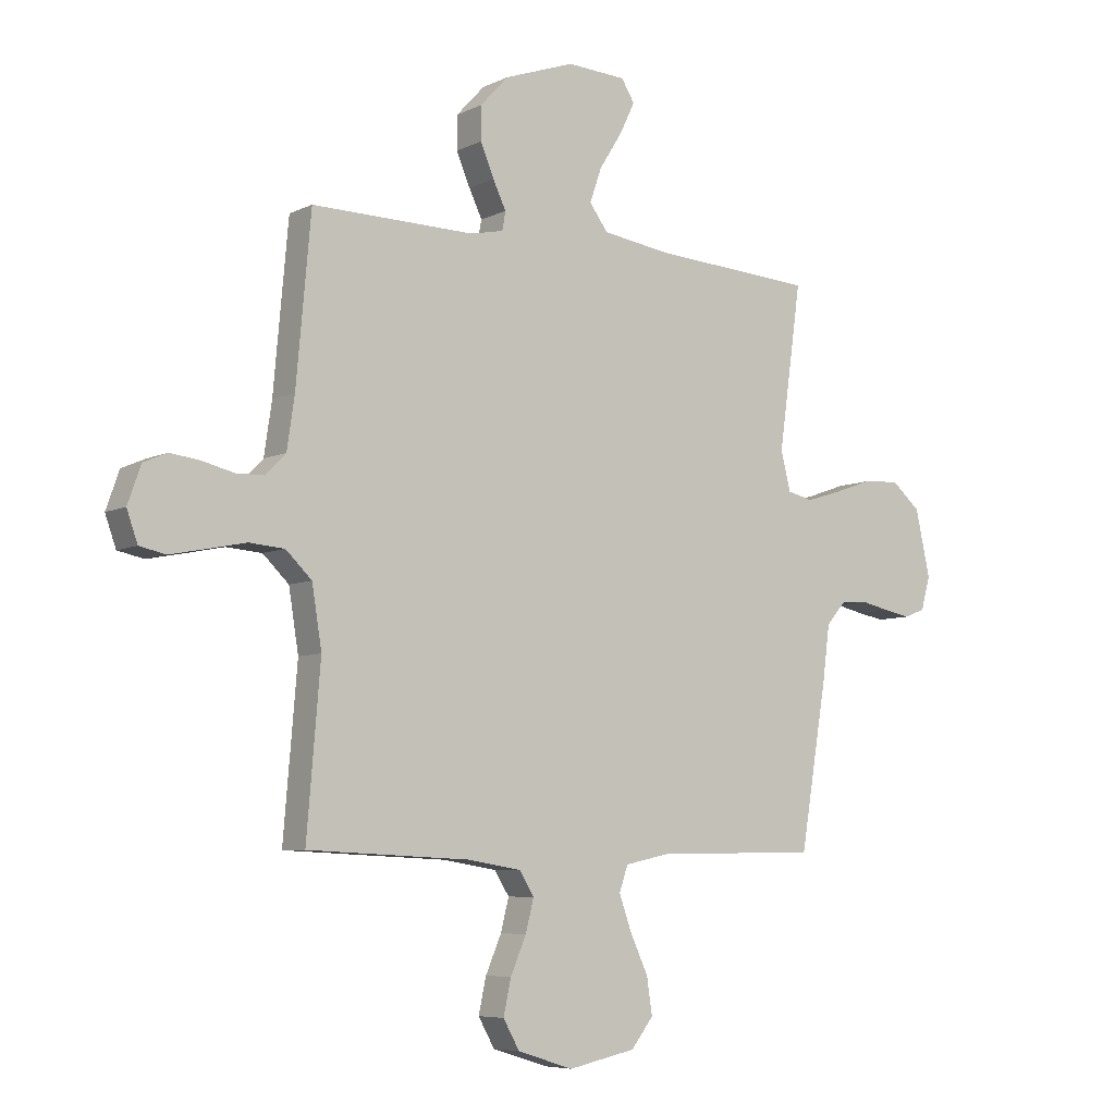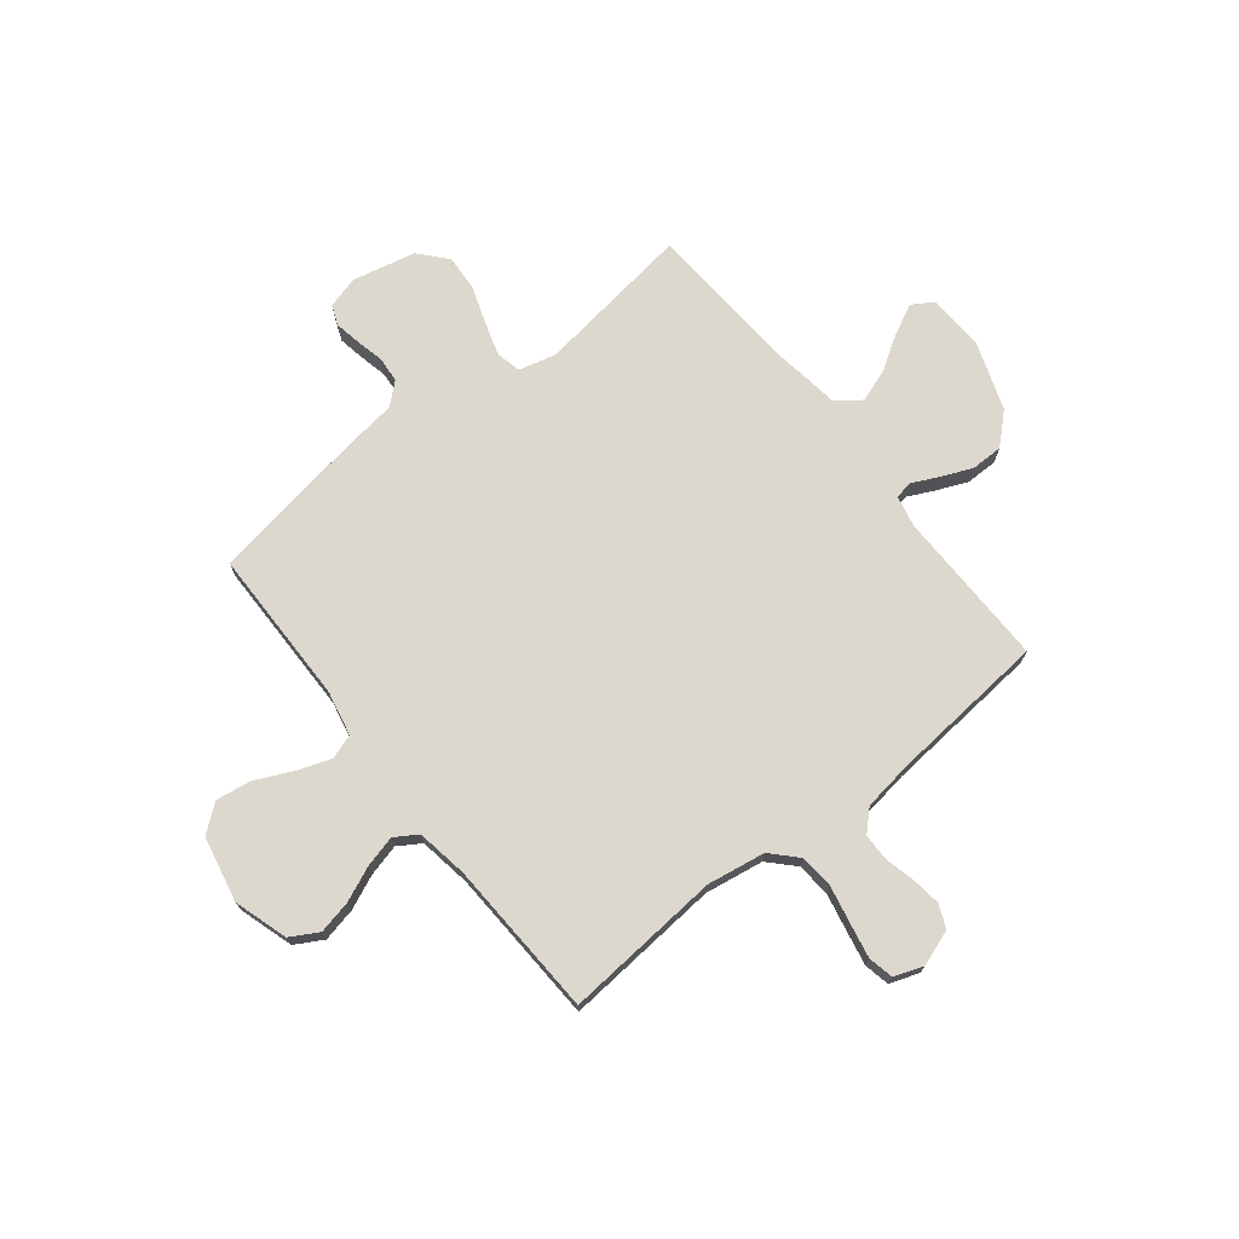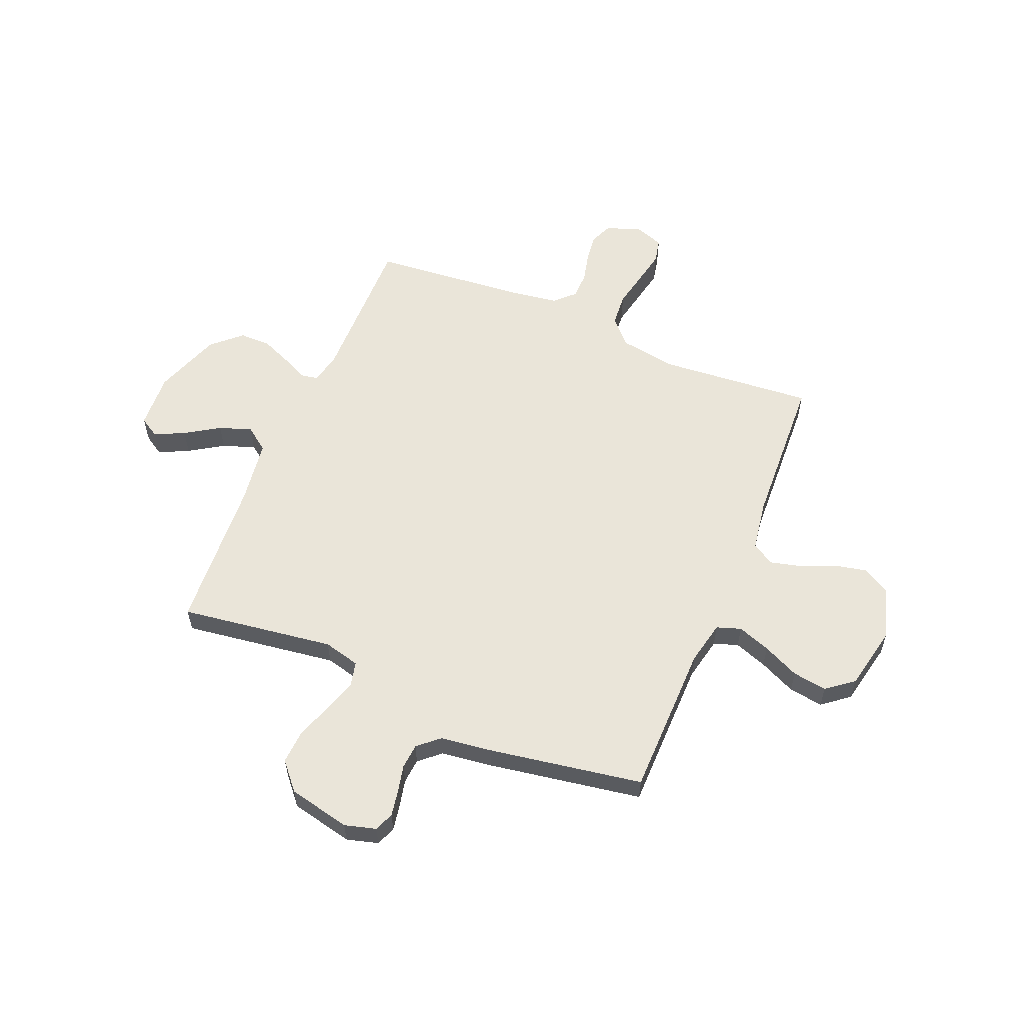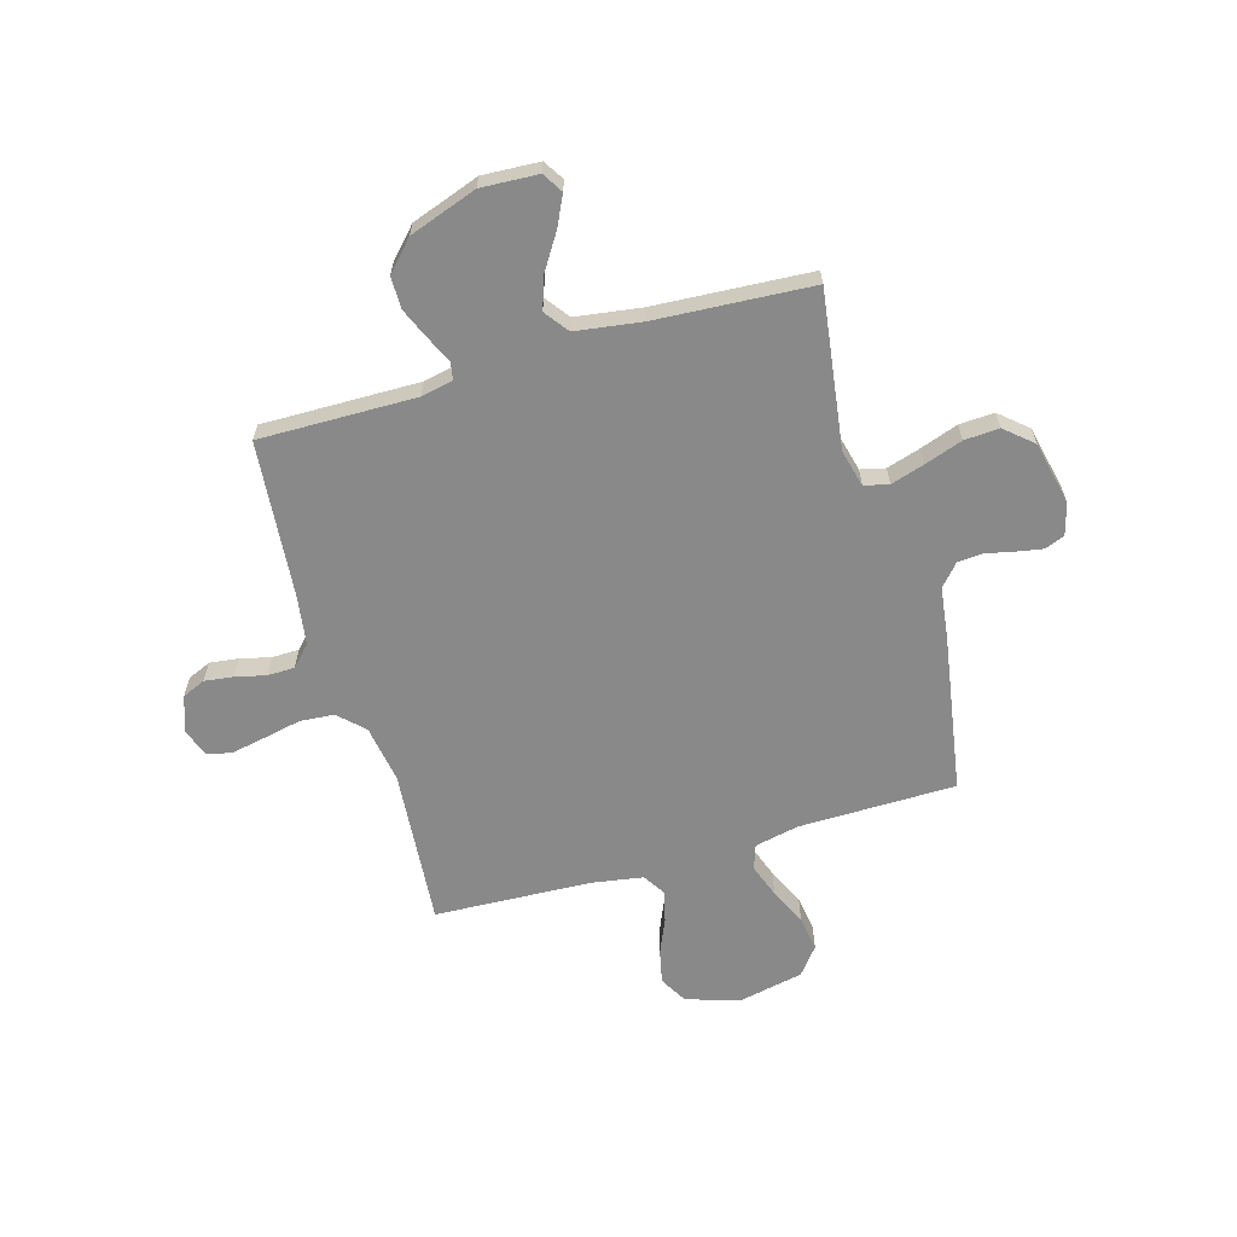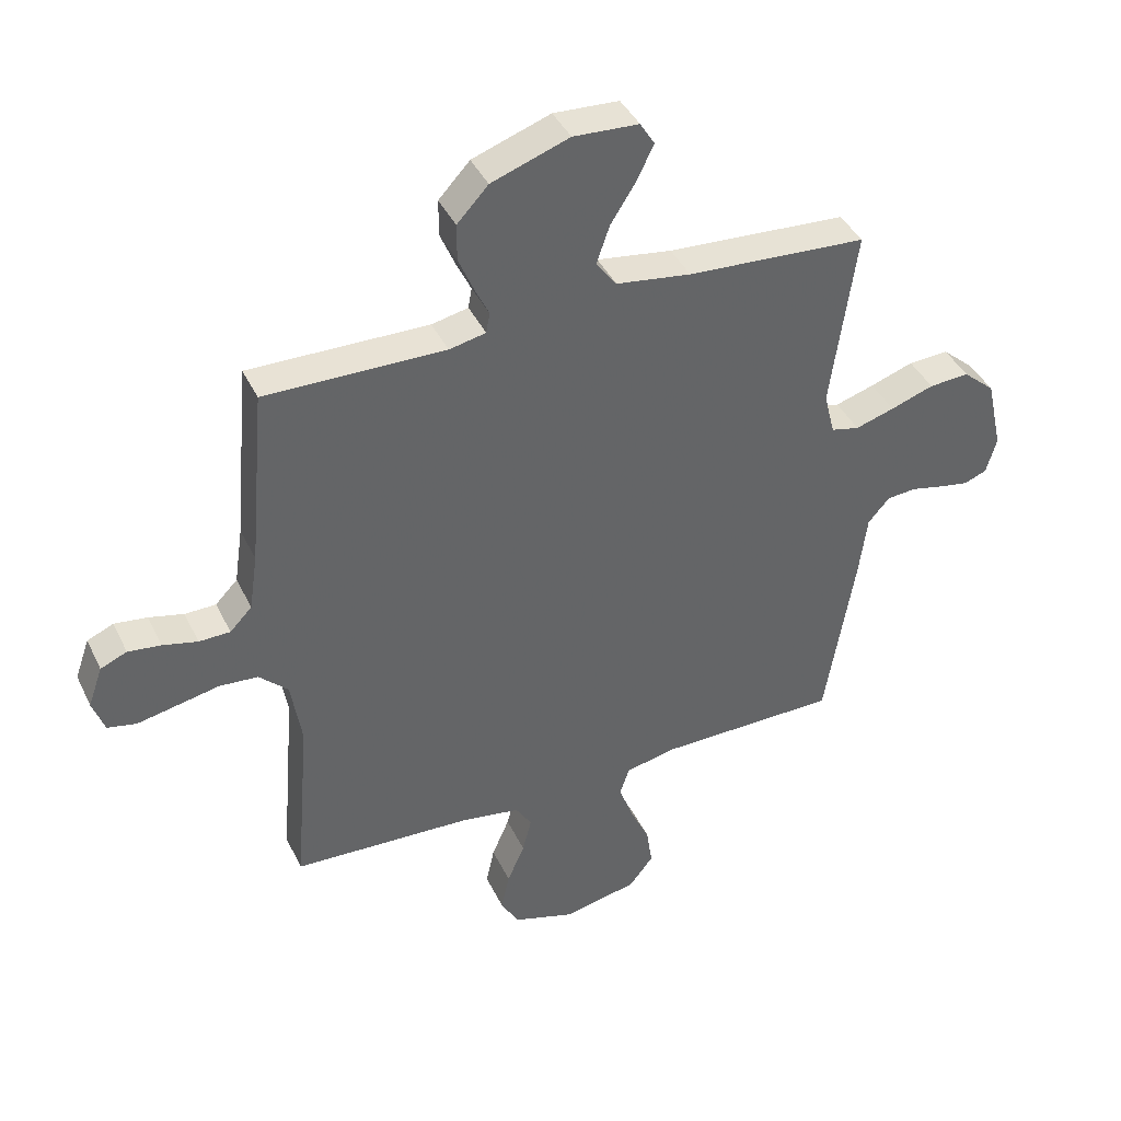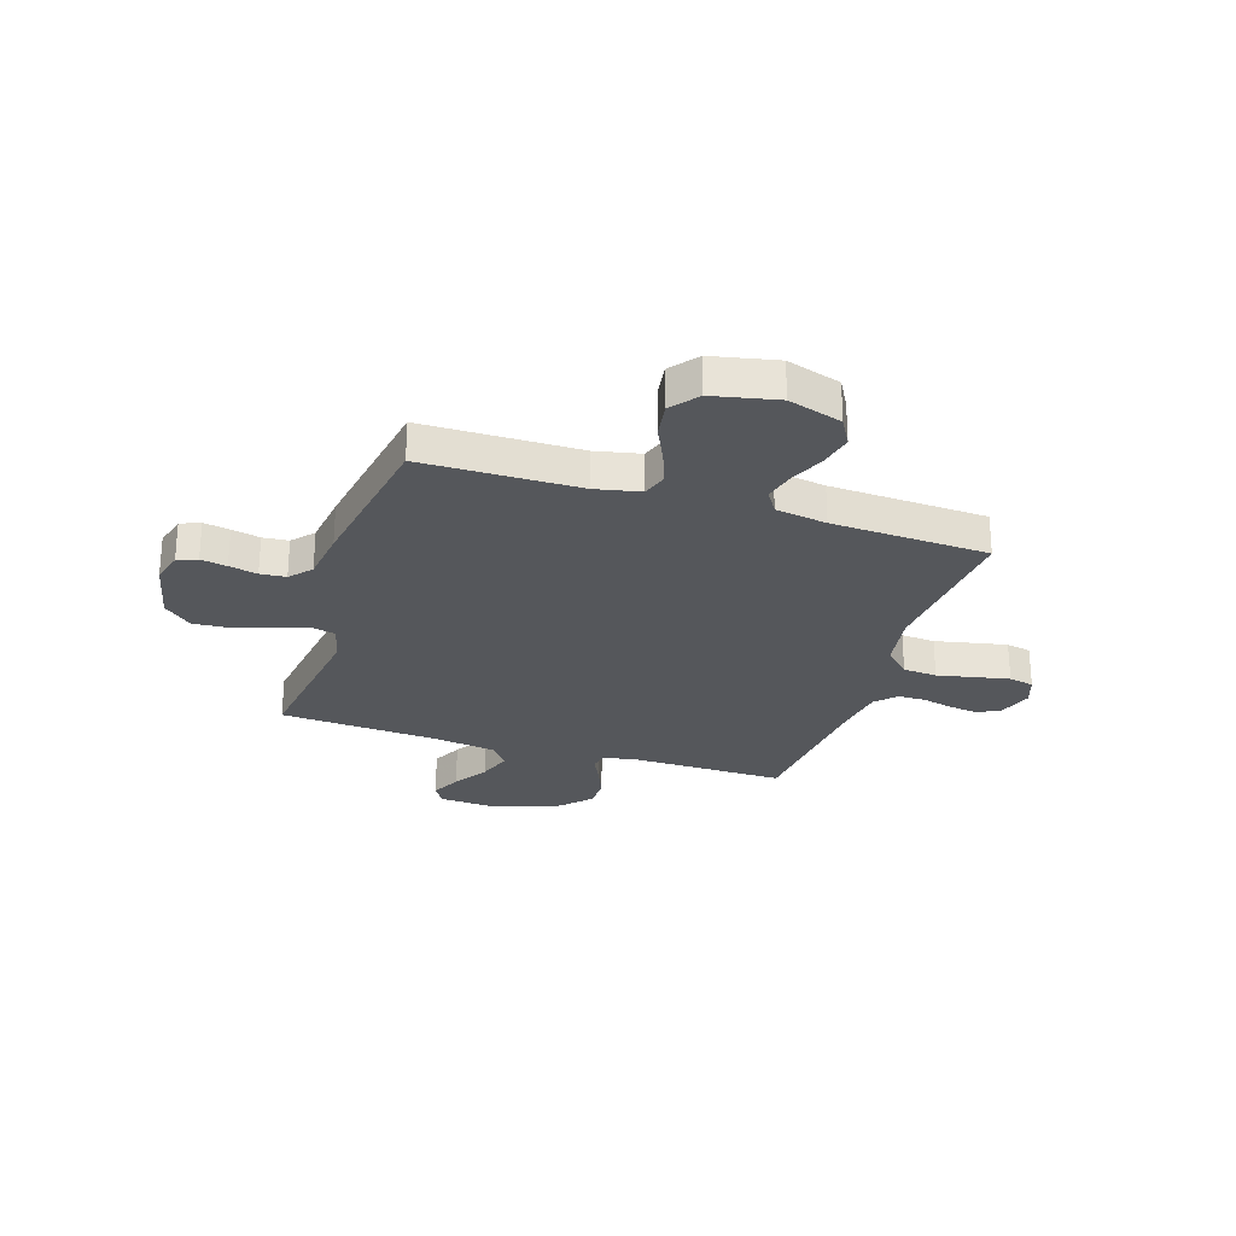
<metadata>
{"format":"obj","ext":"obj","renderer":"f3d","projection":"perspective","resolution":1024,"background":"white","views":[{"elev":-6.6,"azim":-36.0,"up":"+Z"},{"elev":72.3,"azim":-128.4,"up":"+Y"},{"elev":57.9,"azim":112.6,"up":"+Y"},{"elev":-63.2,"azim":16.2,"up":"+Y"},{"elev":40.8,"azim":-24.0,"up":"+Z"},{"elev":-26.7,"azim":162.2,"up":"+Y"}]}
</metadata>
<code>
v 0.5 0.07 0.5
v 0.458 0.07 0.2
v 0.476 0.07 0.129
v 0.523 0.07 0.118
v 0.588 0.07 0.138
v 0.66 0.07 0.163
v 0.727 0.07 0.167
v 0.78 0.07 0.121
v 0.807 0.07 0
v 0.79 0.07 -0.061
v 0.752 0.07 -0.076
v 0.702 0.07 -0.067
v 0.648 0.07 -0.055
v 0.599 0.07 -0.059
v 0.563 0.07 -0.1
v 0.55 0.07 -0.2
v 0.5 0.07 -0.5
v 0.2 0.07 -0.503
v 0.115 0.07 -0.521
v 0.099 0.07 -0.568
v 0.122 0.07 -0.632
v 0.155 0.07 -0.703
v 0.165 0.07 -0.77
v 0.124 0.07 -0.822
v 0 0.07 -0.848
v -0.103 0.07 -0.816
v -0.133 0.07 -0.763
v -0.119 0.07 -0.699
v -0.09 0.07 -0.632
v -0.075 0.07 -0.573
v -0.102 0.07 -0.53
v -0.2 0.07 -0.514
v -0.5 0.07 -0.5
v -0.475 0.07 -0.2
v -0.493 0.07 -0.089
v -0.541 0.07 -0.043
v -0.606 0.07 -0.038
v -0.678 0.07 -0.053
v -0.743 0.07 -0.066
v -0.791 0.07 -0.056
v -0.811 0.07 0
v -0.787 0.07 0.068
v -0.743 0.07 0.087
v -0.688 0.07 0.08
v -0.63 0.07 0.066
v -0.578 0.07 0.067
v -0.541 0.07 0.105
v -0.527 0.07 0.2
v -0.5 0.07 0.5
v -0.2 0.07 0.496
v -0.139 0.07 0.509
v -0.133 0.07 0.543
v -0.157 0.07 0.593
v -0.182 0.07 0.652
v -0.182 0.07 0.713
v -0.13 0.07 0.769
v 0 0.07 0.815
v 0.109 0.07 0.809
v 0.133 0.07 0.77
v 0.105 0.07 0.712
v 0.063 0.07 0.646
v 0.041 0.07 0.583
v 0.075 0.07 0.537
v 0.2 0.07 0.519
v 0.5 0 0.5
v 0.458 0 0.2
v 0.476 0 0.129
v 0.523 0 0.118
v 0.588 0 0.138
v 0.66 0 0.163
v 0.727 0 0.167
v 0.78 0 0.121
v 0.807 0 0
v 0.79 0 -0.061
v 0.752 0 -0.076
v 0.702 0 -0.067
v 0.648 0 -0.055
v 0.599 0 -0.059
v 0.563 0 -0.1
v 0.55 0 -0.2
v 0.5 0 -0.5
v 0.2 0 -0.503
v 0.115 0 -0.521
v 0.099 0 -0.568
v 0.122 0 -0.632
v 0.155 0 -0.703
v 0.165 0 -0.77
v 0.124 0 -0.822
v 0 0 -0.848
v -0.103 0 -0.816
v -0.133 0 -0.763
v -0.119 0 -0.699
v -0.09 0 -0.632
v -0.075 0 -0.573
v -0.102 0 -0.53
v -0.2 0 -0.514
v -0.5 0 -0.5
v -0.475 0 -0.2
v -0.493 0 -0.089
v -0.541 0 -0.043
v -0.606 0 -0.038
v -0.678 0 -0.053
v -0.743 0 -0.066
v -0.791 0 -0.056
v -0.811 0 0
v -0.787 0 0.068
v -0.743 0 0.087
v -0.688 0 0.08
v -0.63 0 0.066
v -0.578 0 0.067
v -0.541 0 0.105
v -0.527 0 0.2
v -0.5 0 0.5
v -0.2 0 0.496
v -0.139 0 0.509
v -0.133 0 0.543
v -0.157 0 0.593
v -0.182 0 0.652
v -0.182 0 0.713
v -0.13 0 0.769
v 0 0 0.815
v 0.109 0 0.809
v 0.133 0 0.77
v 0.105 0 0.712
v 0.063 0 0.646
v 0.041 0 0.583
v 0.075 0 0.537
v 0.2 0 0.519
f 58 59 60 61
f 58 61 62
f 57 58 62
f 56 57 62
f 55 56 62 63
f 52 53 54 55
f 48 49 50
f 47 48 50 51
f 46 47 51
f 42 43 44 45
f 40 41 42 45
f 40 45 46
f 37 38 39 40
f 37 40 46
f 36 37 46 51
f 32 33 34
f 31 32 34 35
f 26 27 28 29
f 26 29 30
f 25 26 30
f 24 25 30
f 21 22 23 24
f 20 21 24 30
f 19 20 30 31
f 15 16 17 18
f 14 15 18 19
f 10 11 12 13
f 8 9 10 13
f 8 13 14
f 5 6 7 8
f 4 5 8 14
f 3 4 14 19
f 64 1 2
f 63 64 2 3
f 52 55 63 3
f 35 36 51
f 19 31 35 51
f 3 19 51 52
f 125 124 123 122
f 126 125 122
f 126 122 121
f 126 121 120
f 127 126 120 119
f 119 118 117 116
f 114 113 112
f 115 114 112 111
f 115 111 110
f 109 108 107 106
f 109 106 105 104
f 110 109 104
f 104 103 102 101
f 110 104 101
f 115 110 101 100
f 98 97 96
f 99 98 96 95
f 93 92 91 90
f 94 93 90
f 94 90 89
f 94 89 88
f 88 87 86 85
f 94 88 85 84
f 95 94 84 83
f 82 81 80 79
f 83 82 79 78
f 77 76 75 74
f 77 74 73 72
f 78 77 72
f 72 71 70 69
f 78 72 69 68
f 83 78 68 67
f 66 65 128
f 67 66 128 127
f 67 127 119 116
f 115 100 99
f 115 99 95 83
f 116 115 83 67
f 1 65 66 2
f 2 66 67 3
f 3 67 68 4
f 4 68 69 5
f 5 69 70 6
f 6 70 71 7
f 7 71 72 8
f 8 72 73 9
f 9 73 74 10
f 10 74 75 11
f 11 75 76 12
f 12 76 77 13
f 13 77 78 14
f 14 78 79 15
f 15 79 80 16
f 16 80 81 17
f 17 81 82 18
f 18 82 83 19
f 19 83 84 20
f 20 84 85 21
f 21 85 86 22
f 22 86 87 23
f 23 87 88 24
f 24 88 89 25
f 25 89 90 26
f 26 90 91 27
f 27 91 92 28
f 28 92 93 29
f 29 93 94 30
f 30 94 95 31
f 31 95 96 32
f 32 96 97 33
f 33 97 98 34
f 34 98 99 35
f 35 99 100 36
f 36 100 101 37
f 37 101 102 38
f 38 102 103 39
f 39 103 104 40
f 40 104 105 41
f 41 105 106 42
f 42 106 107 43
f 43 107 108 44
f 44 108 109 45
f 45 109 110 46
f 46 110 111 47
f 47 111 112 48
f 48 112 113 49
f 49 113 114 50
f 50 114 115 51
f 51 115 116 52
f 52 116 117 53
f 53 117 118 54
f 54 118 119 55
f 55 119 120 56
f 56 120 121 57
f 57 121 122 58
f 58 122 123 59
f 59 123 124 60
f 60 124 125 61
f 61 125 126 62
f 62 126 127 63
f 63 127 128 64
f 64 128 65 1

</code>
